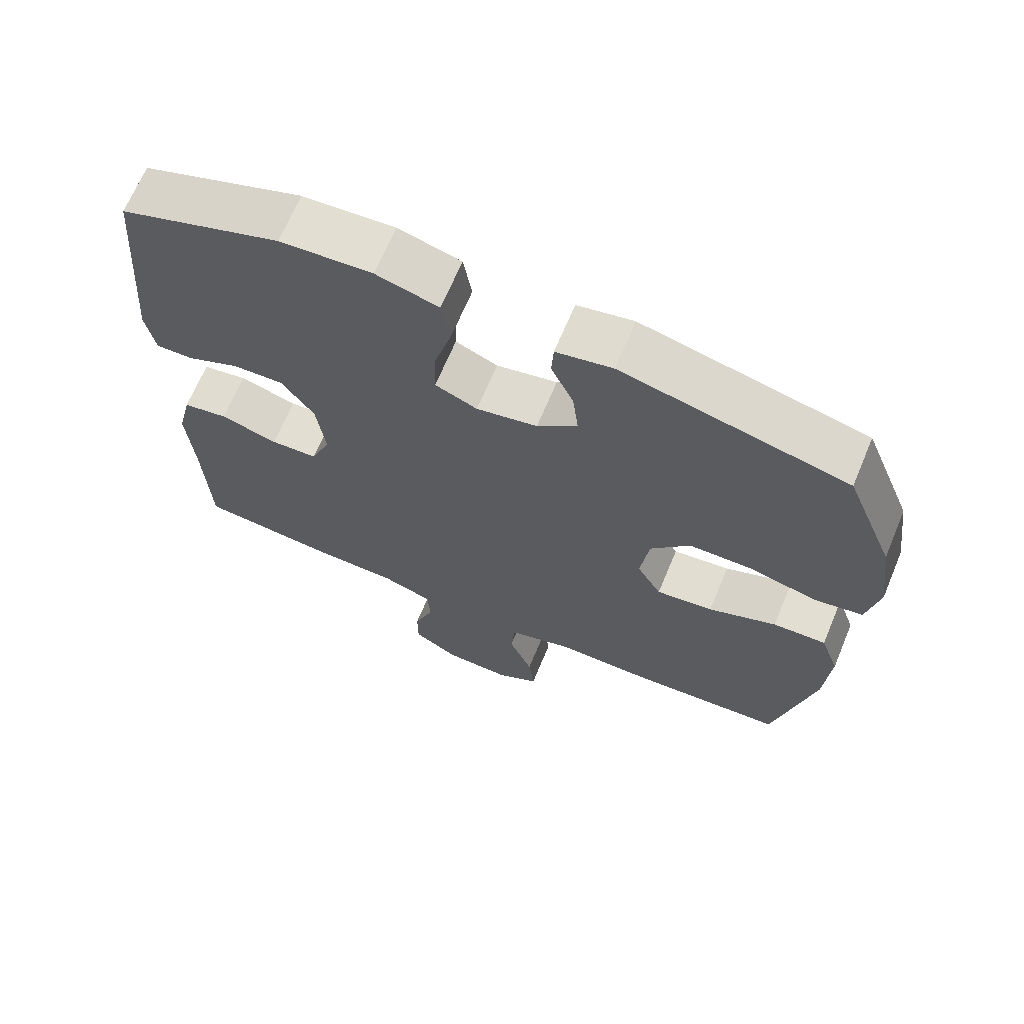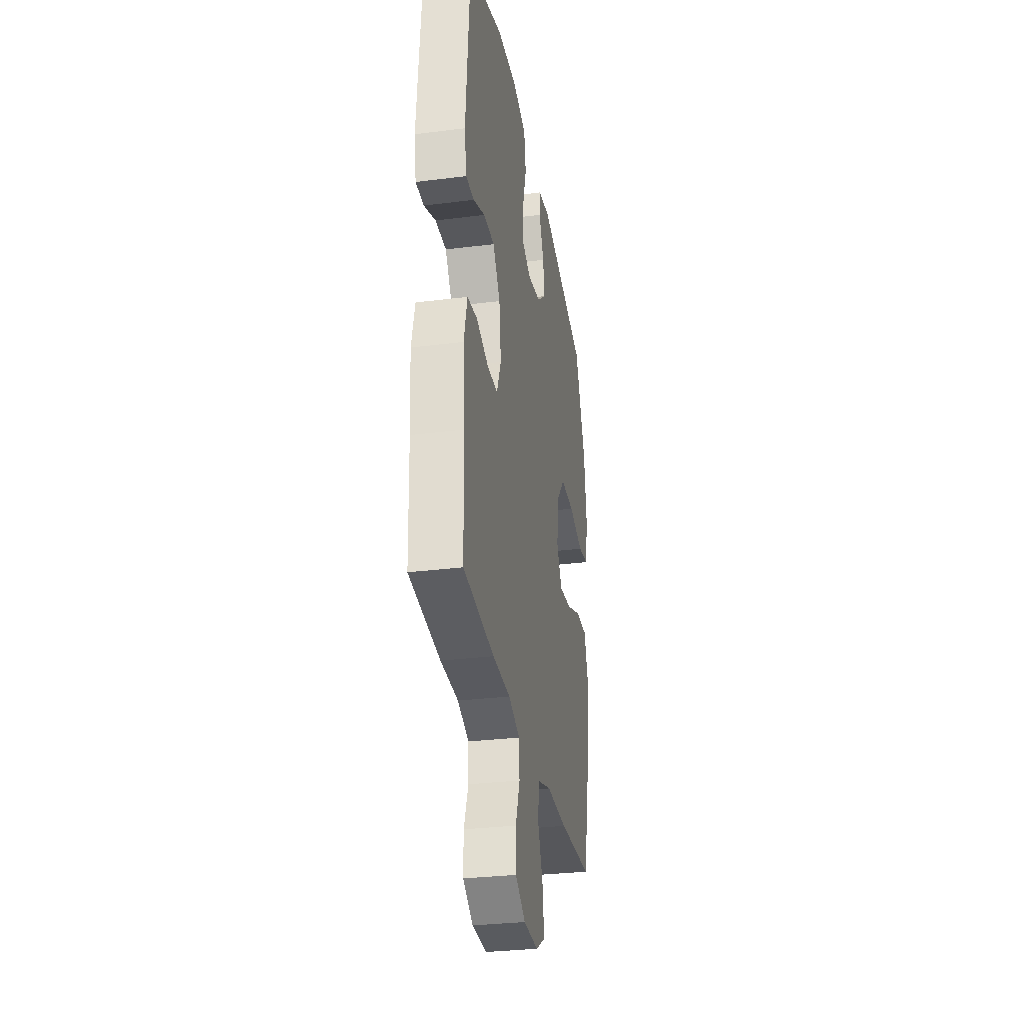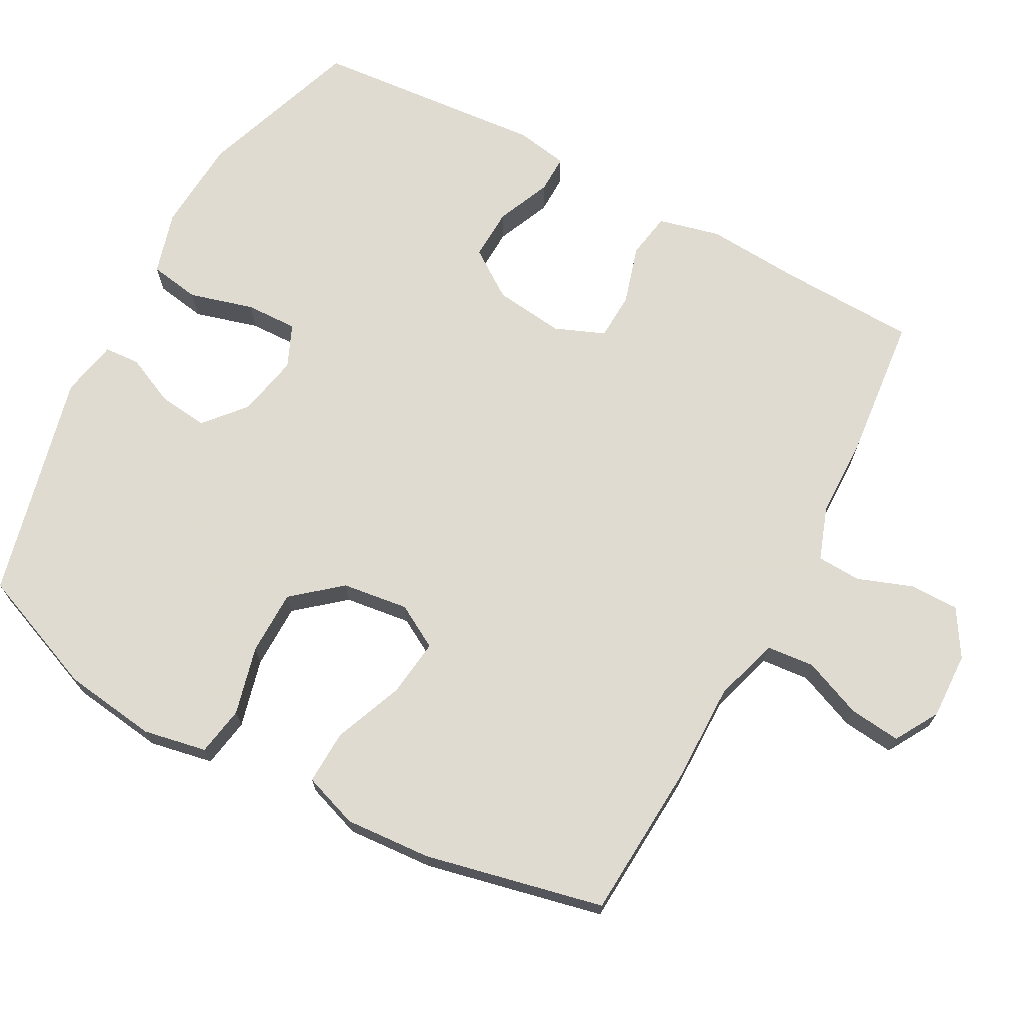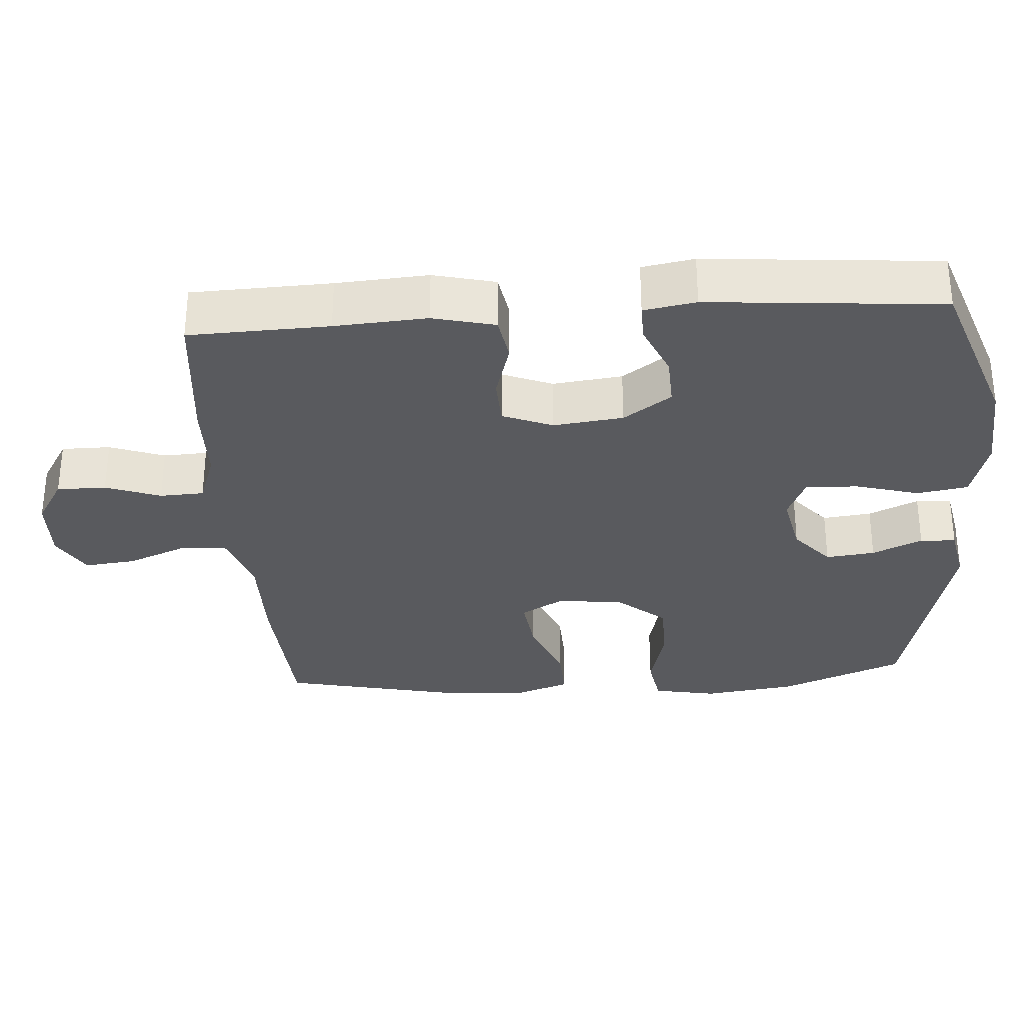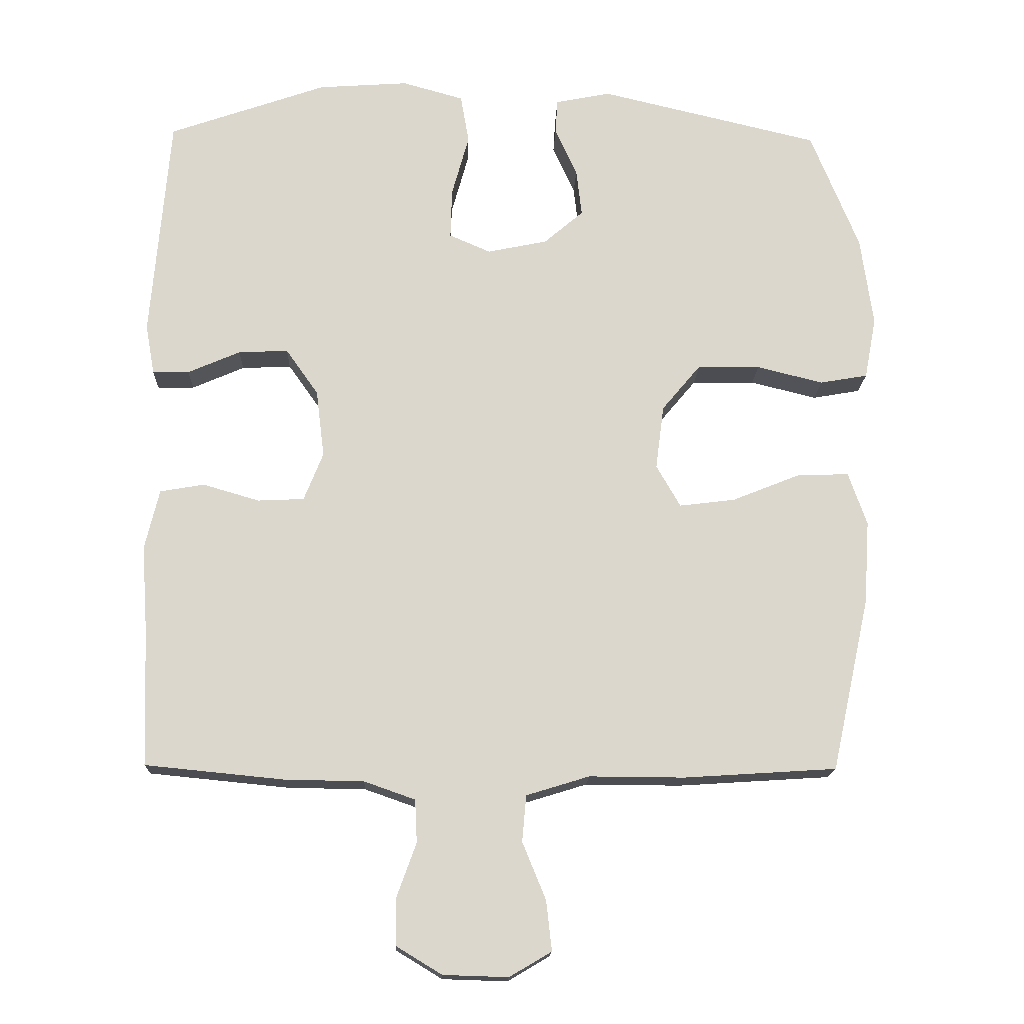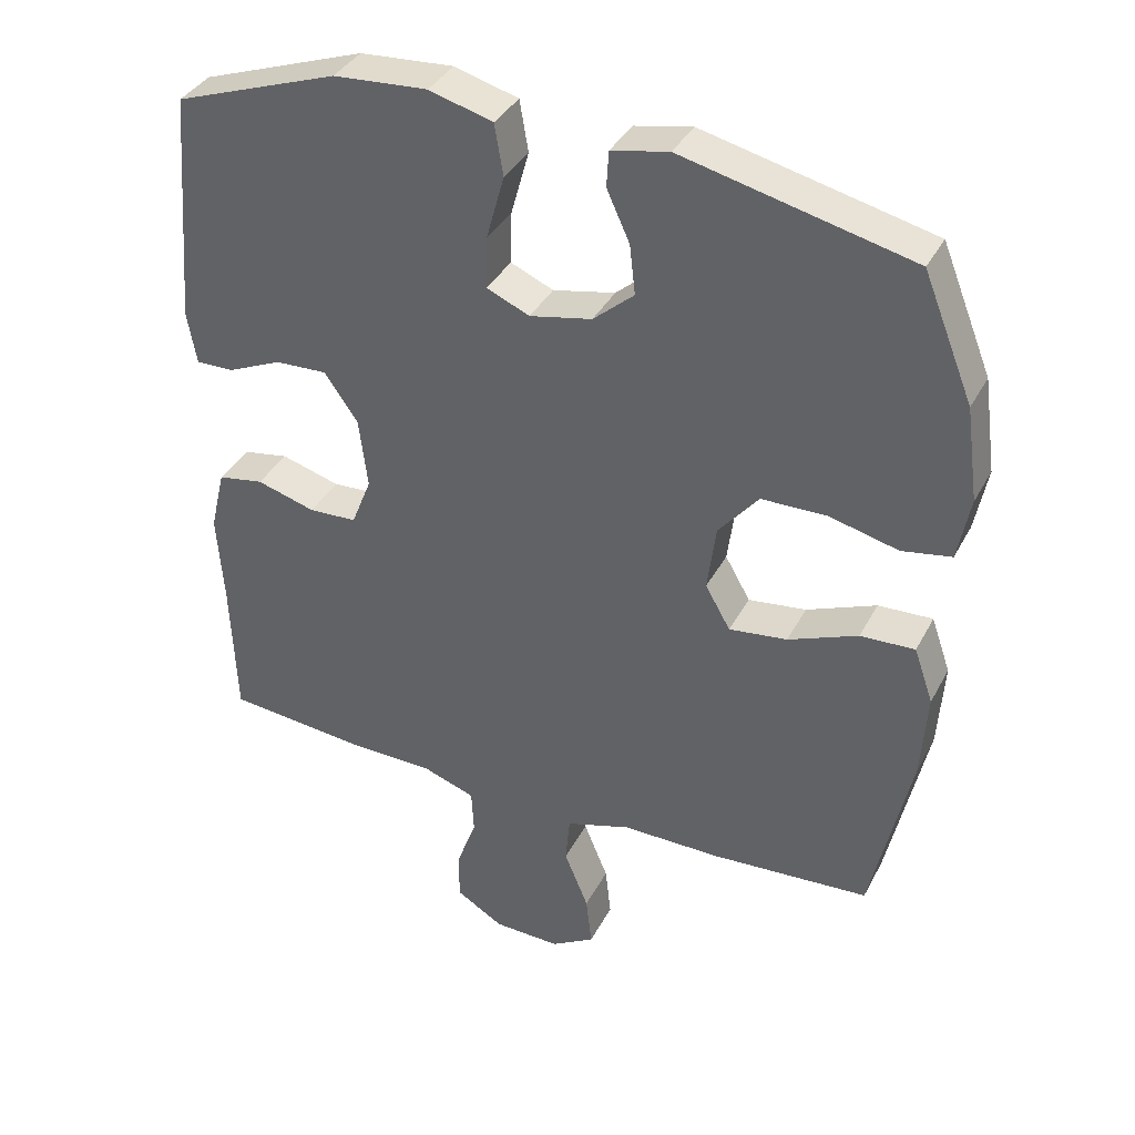
<metadata>
{"format":"obj","ext":"obj","renderer":"f3d","projection":"perspective","resolution":1024,"background":"white","views":[{"elev":67.7,"azim":22.7,"up":"+Z"},{"elev":-30.9,"azim":-79.8,"up":"+Z"},{"elev":70.2,"azim":118.2,"up":"+Y"},{"elev":-31.4,"azim":-86.1,"up":"+Y"},{"elev":-16.4,"azim":-1.8,"up":"+Z"},{"elev":37.0,"azim":25.0,"up":"+Z"}]}
</metadata>
<code>
v -0.5 0.07 -0.5
v -0.507 0.07 -0.304
v -0.516 0.07 -0.175
v -0.495 0.07 -0.088
v -0.431 0.07 -0.077
v -0.349 0.07 -0.101
v -0.282 0.07 -0.098
v -0.254 0.07 -0.028
v -0.266 0.07 0.07
v -0.313 0.07 0.137
v -0.385 0.07 0.134
v -0.461 0.07 0.101
v -0.514 0.07 0.1
v -0.527 0.07 0.173
v -0.5 0.07 0.5
v -0.271 0.07 0.58
v -0.14 0.07 0.589
v -0.051 0.07 0.564
v -0.039 0.07 0.493
v -0.064 0.07 0.403
v -0.066 0.07 0.33
v -0.006 0.07 0.304
v 0.081 0.07 0.322
v 0.138 0.07 0.371
v 0.13 0.07 0.44
v 0.098 0.07 0.51
v 0.101 0.07 0.56
v 0.181 0.07 0.576
v 0.5 0.07 0.5
v 0.57 0.07 0.327
v 0.588 0.07 0.196
v 0.571 0.07 0.107
v 0.502 0.07 0.095
v 0.406 0.07 0.119
v 0.315 0.07 0.118
v 0.259 0.07 0.051
v 0.247 0.07 -0.042
v 0.282 0.07 -0.103
v 0.363 0.07 -0.093
v 0.46 0.07 -0.054
v 0.536 0.07 -0.051
v 0.563 0.07 -0.128
v 0.555 0.07 -0.249
v 0.5 0.07 -0.5
v 0.279 0.07 -0.514
v 0.141 0.07 -0.513
v 0.05 0.07 -0.541
v 0.044 0.07 -0.608
v 0.078 0.07 -0.691
v 0.086 0.07 -0.763
v 0.025 0.07 -0.799
v -0.069 0.07 -0.796
v -0.135 0.07 -0.756
v -0.135 0.07 -0.687
v -0.107 0.07 -0.61
v -0.11 0.07 -0.548
v -0.184 0.07 -0.522
v -0.299 0.07 -0.52
v -0.5 0 -0.5
v -0.507 0 -0.304
v -0.516 0 -0.175
v -0.495 0 -0.088
v -0.431 0 -0.077
v -0.349 0 -0.101
v -0.282 0 -0.098
v -0.254 0 -0.028
v -0.266 0 0.07
v -0.313 0 0.137
v -0.385 0 0.134
v -0.461 0 0.101
v -0.514 0 0.1
v -0.527 0 0.173
v -0.5 0 0.5
v -0.271 0 0.58
v -0.14 0 0.589
v -0.051 0 0.564
v -0.039 0 0.493
v -0.064 0 0.403
v -0.066 0 0.33
v -0.006 0 0.304
v 0.081 0 0.322
v 0.138 0 0.371
v 0.13 0 0.44
v 0.098 0 0.51
v 0.101 0 0.56
v 0.181 0 0.576
v 0.5 0 0.5
v 0.57 0 0.327
v 0.588 0 0.196
v 0.571 0 0.107
v 0.502 0 0.095
v 0.406 0 0.119
v 0.315 0 0.118
v 0.259 0 0.051
v 0.247 0 -0.042
v 0.282 0 -0.103
v 0.363 0 -0.093
v 0.46 0 -0.054
v 0.536 0 -0.051
v 0.563 0 -0.128
v 0.555 0 -0.249
v 0.5 0 -0.5
v 0.279 0 -0.514
v 0.141 0 -0.513
v 0.05 0 -0.541
v 0.044 0 -0.608
v 0.078 0 -0.691
v 0.086 0 -0.763
v 0.025 0 -0.799
v -0.069 0 -0.796
v -0.135 0 -0.756
v -0.135 0 -0.687
v -0.107 0 -0.61
v -0.11 0 -0.548
v -0.184 0 -0.522
v -0.299 0 -0.52
f 57 58 1 2
f 4 5 6
f 3 4 6
f 2 3 6
f 57 2 6
f 56 57 6
f 53 54 55
f 52 53 55
f 51 52 55
f 50 51 55
f 49 50 55
f 48 49 55
f 47 48 55 56
f 56 6 7
f 47 56 7
f 46 47 7
f 44 45 46
f 43 44 46
f 42 43 46
f 41 42 46
f 40 41 46
f 39 40 46
f 38 39 46
f 46 7 8
f 38 46 8
f 37 38 8
f 32 33 34
f 31 32 34
f 30 31 34
f 29 30 34
f 28 29 34
f 27 28 34
f 26 27 34
f 25 26 34
f 24 25 34 35
f 23 24 35 36
f 18 19 20
f 17 18 20
f 16 17 20
f 15 16 20
f 14 15 20
f 13 14 20
f 12 13 20
f 11 12 20
f 10 11 20 21
f 9 10 21 22
f 23 36 37
f 22 23 37
f 9 22 37
f 8 9 37
f 60 59 116 115
f 64 63 62
f 64 62 61
f 64 61 60
f 64 60 115
f 64 115 114
f 113 112 111
f 113 111 110
f 113 110 109
f 113 109 108
f 113 108 107
f 113 107 106
f 114 113 106 105
f 65 64 114
f 65 114 105
f 65 105 104
f 104 103 102
f 104 102 101
f 104 101 100
f 104 100 99
f 104 99 98
f 104 98 97
f 104 97 96
f 66 65 104
f 66 104 96
f 66 96 95
f 92 91 90
f 92 90 89
f 92 89 88
f 92 88 87
f 92 87 86
f 92 86 85
f 92 85 84
f 92 84 83
f 93 92 83 82
f 94 93 82 81
f 78 77 76
f 78 76 75
f 78 75 74
f 78 74 73
f 78 73 72
f 78 72 71
f 78 71 70
f 78 70 69
f 79 78 69 68
f 80 79 68 67
f 95 94 81
f 95 81 80
f 95 80 67
f 95 67 66
f 1 59 60 2
f 2 60 61 3
f 3 61 62 4
f 4 62 63 5
f 5 63 64 6
f 6 64 65 7
f 7 65 66 8
f 8 66 67 9
f 9 67 68 10
f 10 68 69 11
f 11 69 70 12
f 12 70 71 13
f 13 71 72 14
f 14 72 73 15
f 15 73 74 16
f 16 74 75 17
f 17 75 76 18
f 18 76 77 19
f 19 77 78 20
f 20 78 79 21
f 21 79 80 22
f 22 80 81 23
f 23 81 82 24
f 24 82 83 25
f 25 83 84 26
f 26 84 85 27
f 27 85 86 28
f 28 86 87 29
f 29 87 88 30
f 30 88 89 31
f 31 89 90 32
f 32 90 91 33
f 33 91 92 34
f 34 92 93 35
f 35 93 94 36
f 36 94 95 37
f 37 95 96 38
f 38 96 97 39
f 39 97 98 40
f 40 98 99 41
f 41 99 100 42
f 42 100 101 43
f 43 101 102 44
f 44 102 103 45
f 45 103 104 46
f 46 104 105 47
f 47 105 106 48
f 48 106 107 49
f 49 107 108 50
f 50 108 109 51
f 51 109 110 52
f 52 110 111 53
f 53 111 112 54
f 54 112 113 55
f 55 113 114 56
f 56 114 115 57
f 57 115 116 58
f 58 116 59 1

</code>
